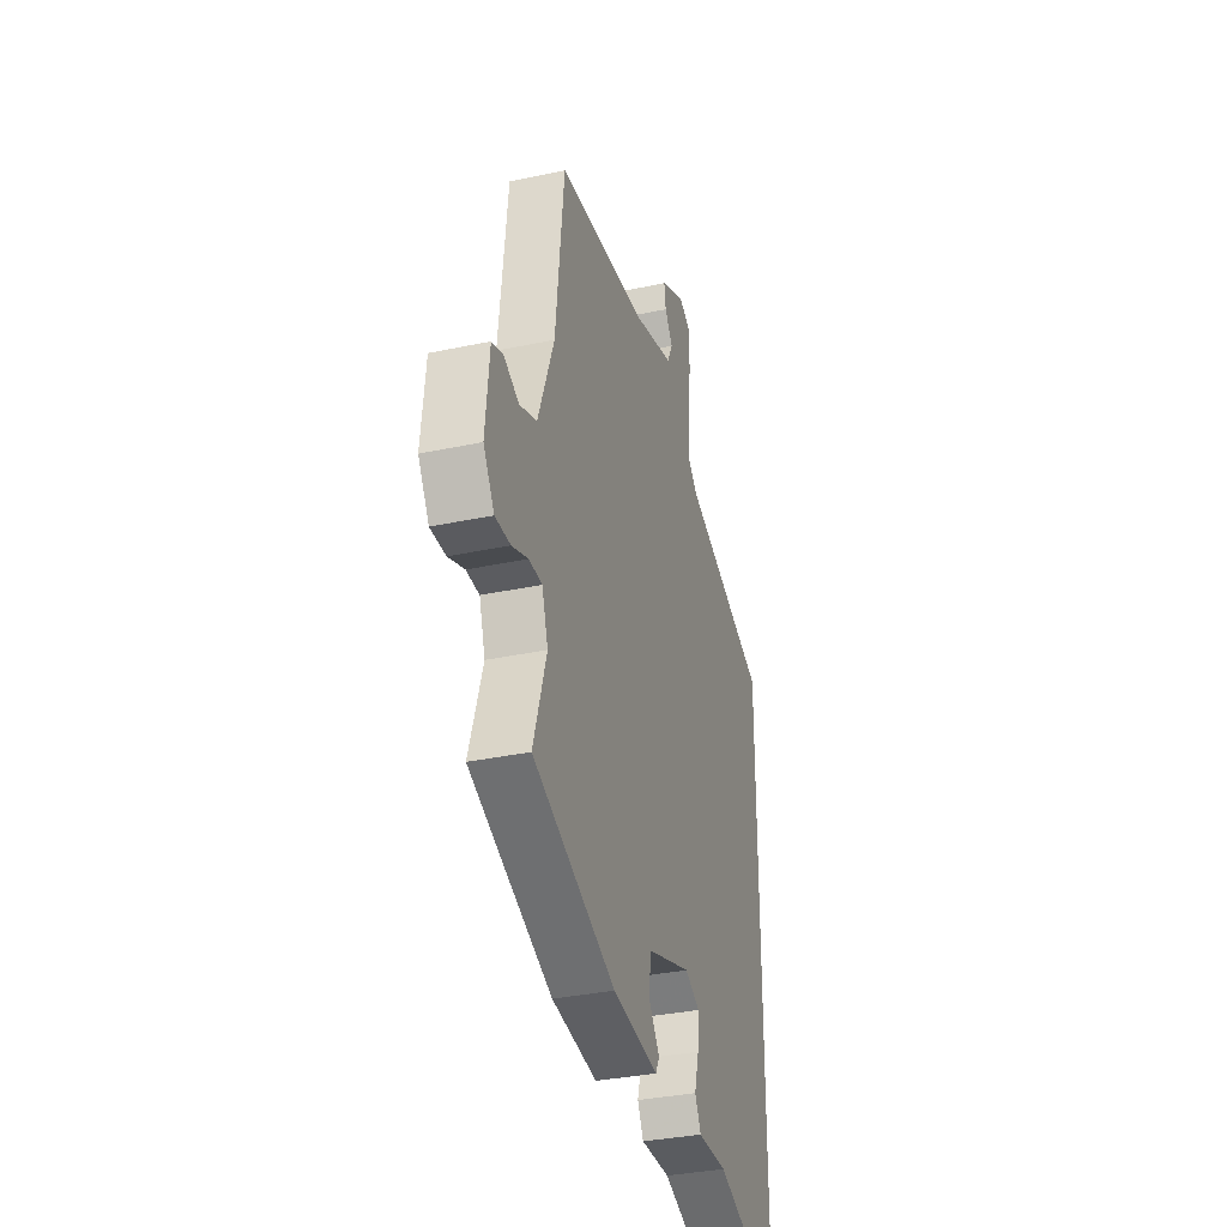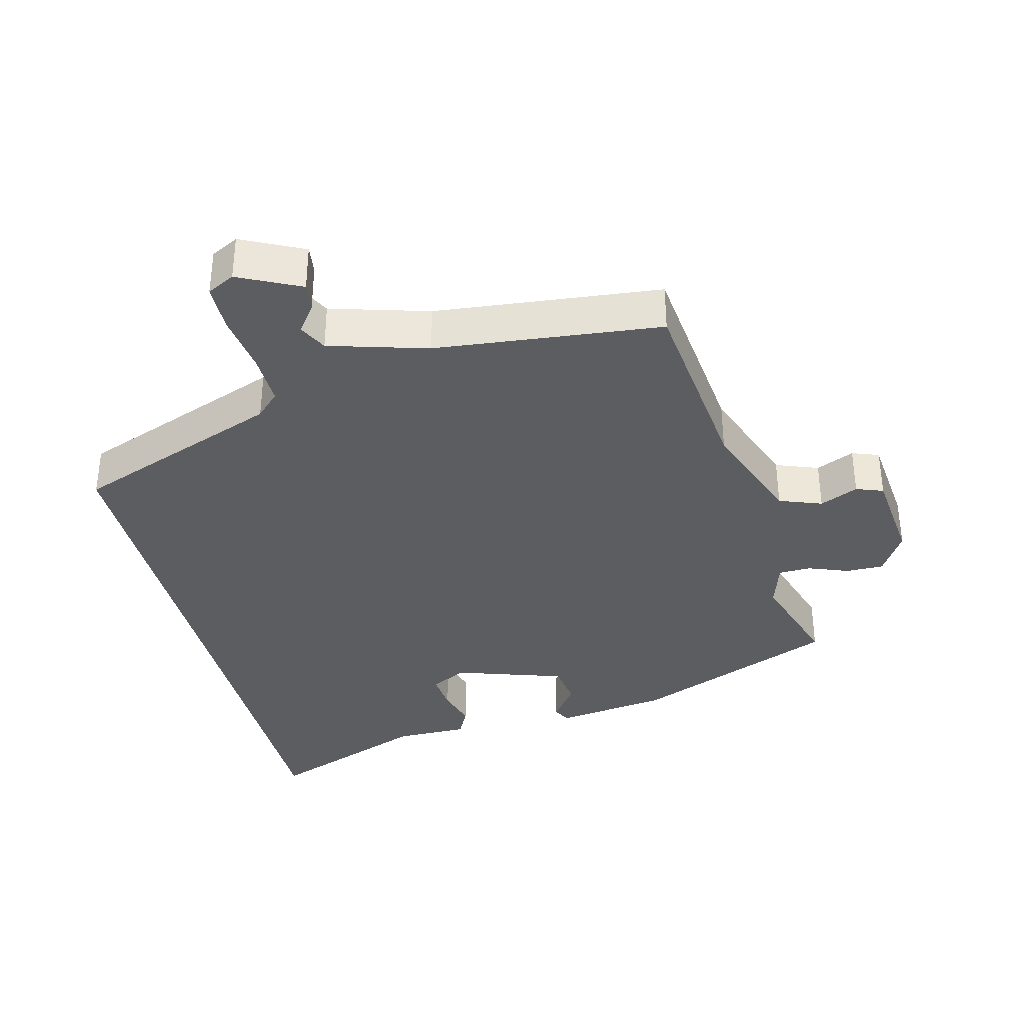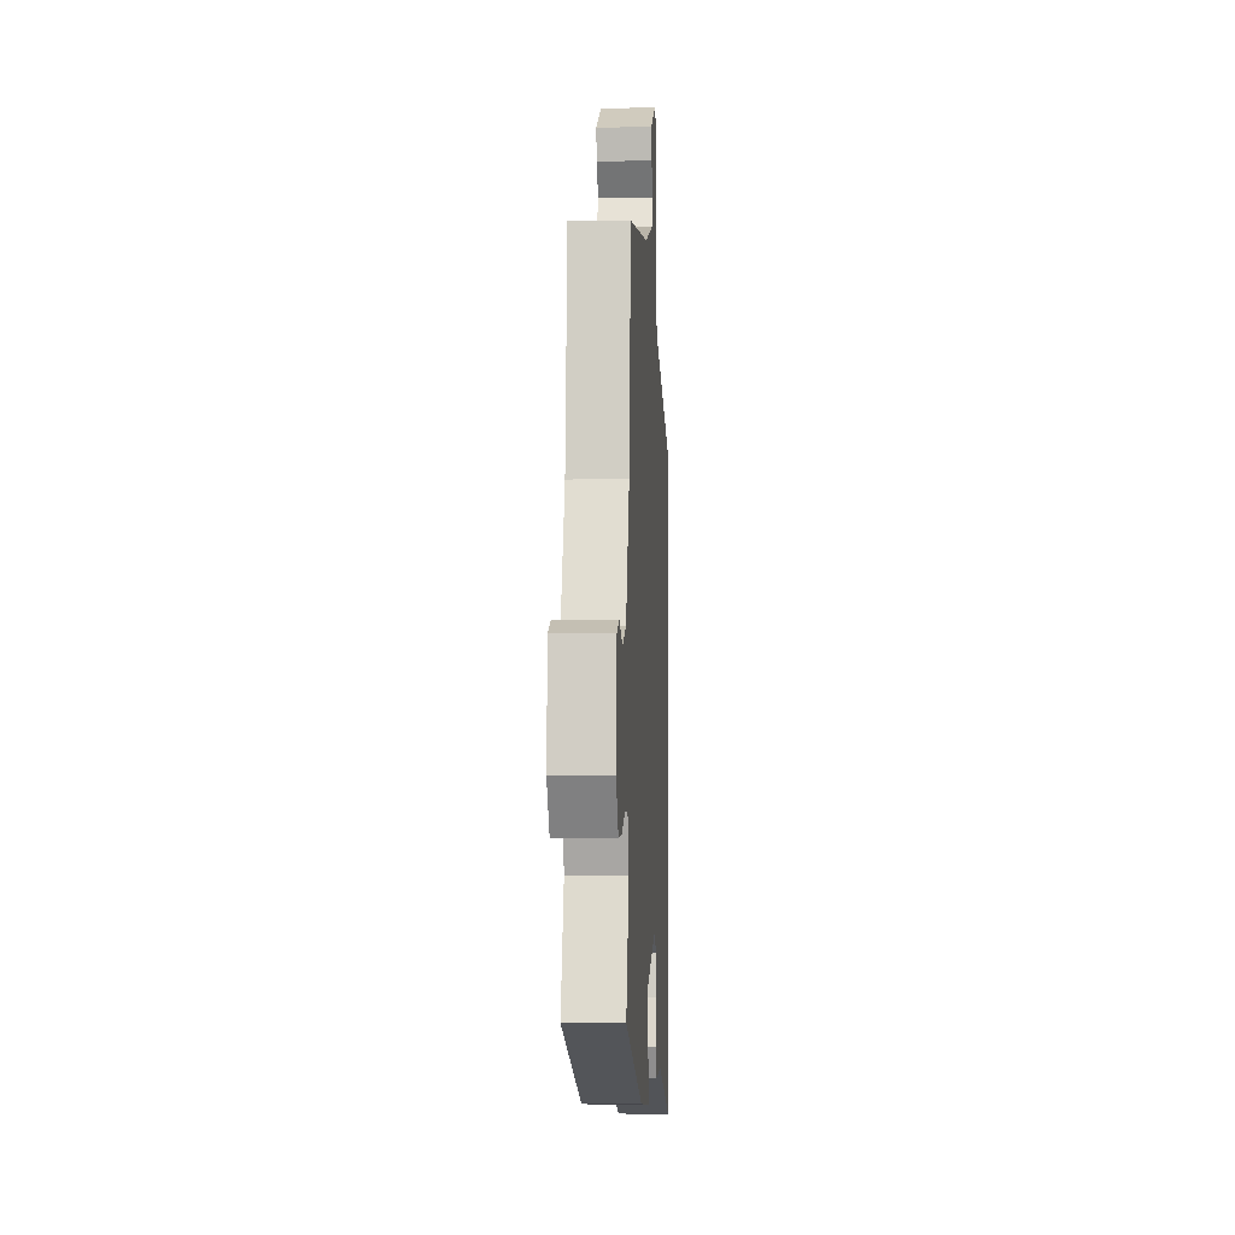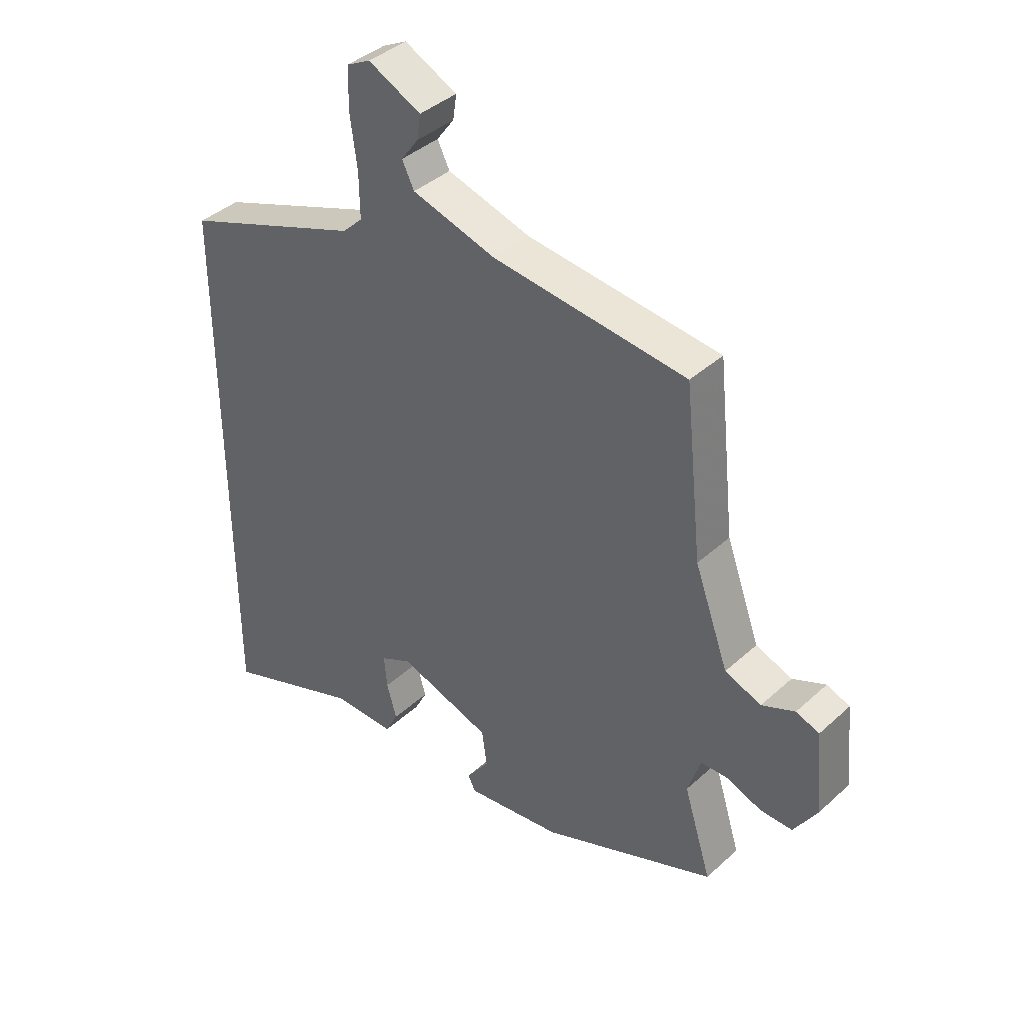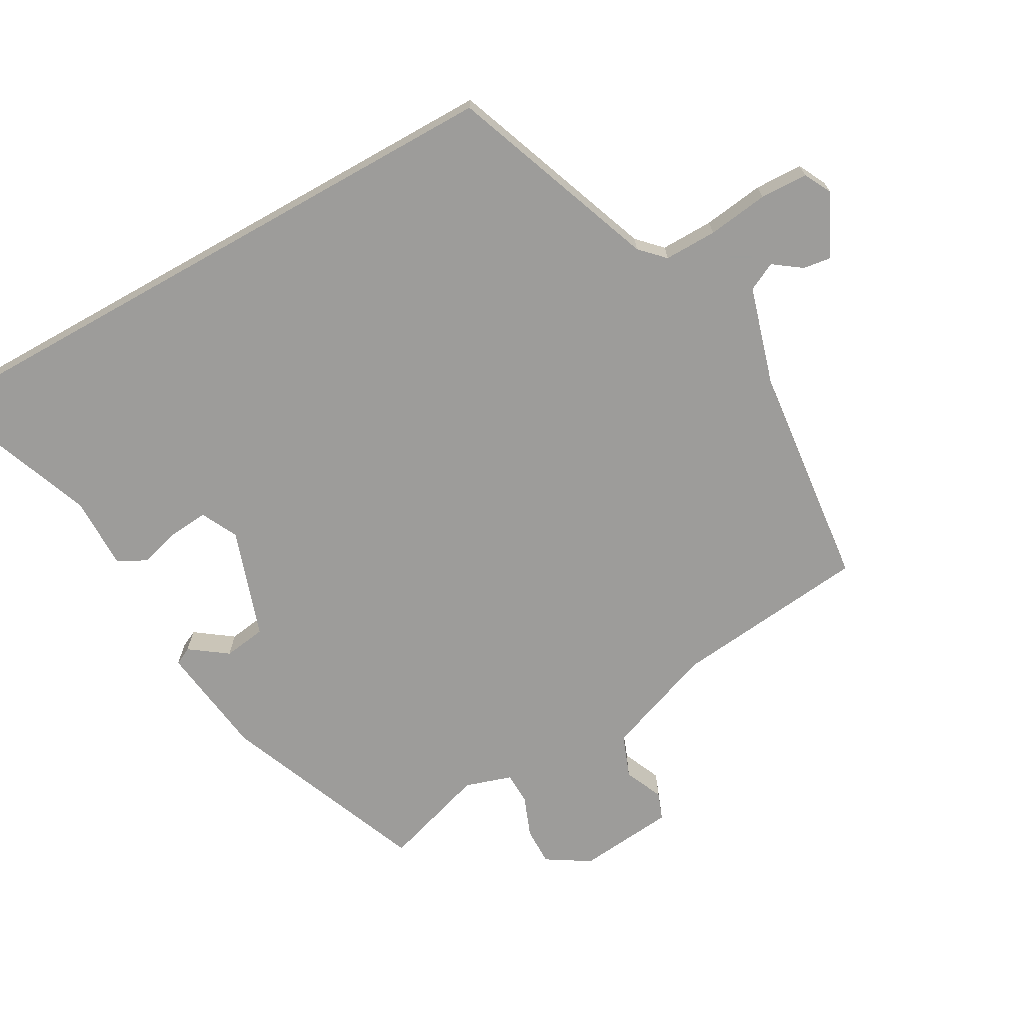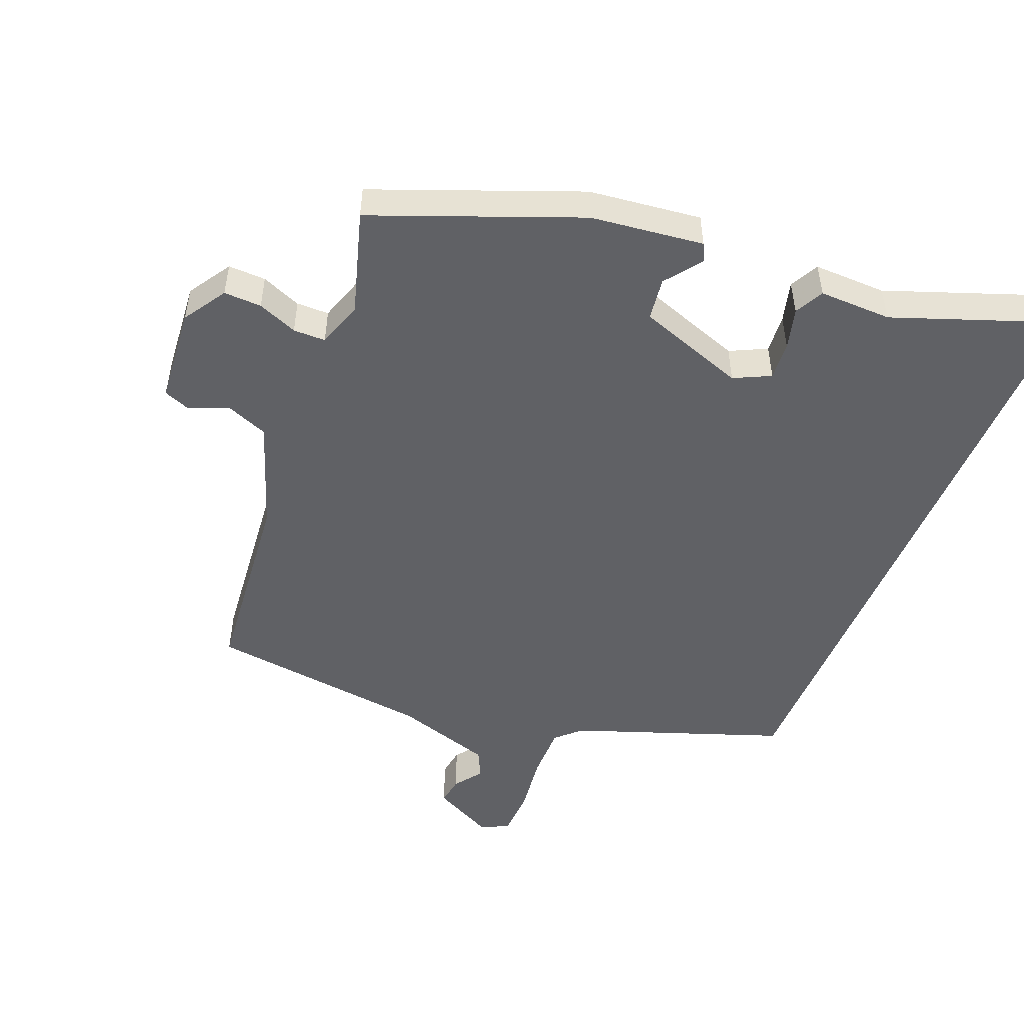
<metadata>
{"format":"obj","ext":"obj","renderer":"f3d","projection":"perspective","resolution":1024,"background":"white","views":[{"elev":-34.1,"azim":106.1,"up":"+Z"},{"elev":-35.9,"azim":14.4,"up":"+Y"},{"elev":-2.6,"azim":93.5,"up":"+Z"},{"elev":39.6,"azim":41.8,"up":"+Z"},{"elev":-70.0,"azim":-60.6,"up":"+Y"},{"elev":-50.2,"azim":157.4,"up":"+Y"}]}
</metadata>
<code>
v 0.43 0.07 0.496
v 0.461 0.07 0.207
v 0.52 0.07 0.045
v 0.583 0.07 0.021
v 0.64 0.07 0.046
v 0.68 0.07 0.031
v 0.694 0.07 -0.112
v 0.654 0.07 -0.176
v 0.598 0.07 -0.175
v 0.539 0.07 -0.152
v 0.491 0.07 -0.153
v 0.469 0.07 -0.222
v 0.517 0.07 -0.376
v 0.214 0.07 -0.498
v 0.047 0.07 -0.52
v 0.034 0.07 -0.494
v 0.074 0.07 -0.439
v 0.065 0.07 -0.376
v -0.096 0.07 -0.322
v -0.15 0.07 -0.349
v -0.145 0.07 -0.406
v -0.128 0.07 -0.467
v -0.15 0.07 -0.51
v -0.258 0.07 -0.509
v -0.5 0.07 -0.6
v -0.5 0.07 0.337
v -0.19 0.07 0.452
v -0.155 0.07 0.486
v -0.156 0.07 0.564
v -0.168 0.07 0.654
v -0.166 0.07 0.725
v -0.125 0.07 0.746
v -0.034 0.07 0.701
v -0.04 0.07 0.659
v -0.07 0.07 0.618
v -0.049 0.07 0.576
v 0.096 0.07 0.533
v 0.43 0 0.496
v 0.461 0 0.207
v 0.52 0 0.045
v 0.583 0 0.021
v 0.64 0 0.046
v 0.68 0 0.031
v 0.694 0 -0.112
v 0.654 0 -0.176
v 0.598 0 -0.175
v 0.539 0 -0.152
v 0.491 0 -0.153
v 0.469 0 -0.222
v 0.517 0 -0.376
v 0.214 0 -0.498
v 0.047 0 -0.52
v 0.034 0 -0.494
v 0.074 0 -0.439
v 0.065 0 -0.376
v -0.096 0 -0.322
v -0.15 0 -0.349
v -0.145 0 -0.406
v -0.128 0 -0.467
v -0.15 0 -0.51
v -0.258 0 -0.509
v -0.5 0 -0.6
v -0.5 0 0.337
v -0.19 0 0.452
v -0.155 0 0.486
v -0.156 0 0.564
v -0.168 0 0.654
v -0.166 0 0.725
v -0.125 0 0.746
v -0.034 0 0.701
v -0.04 0 0.659
v -0.07 0 0.618
v -0.049 0 0.576
v 0.096 0 0.533
f 33 34 35
f 32 33 35
f 31 32 35
f 30 31 35
f 29 30 35
f 28 29 35 36
f 27 28 36 37
f 26 27 37
f 25 26 37
f 24 25 37
f 21 22 23 24
f 20 21 24
f 15 16 17
f 14 15 17
f 13 14 17
f 12 13 17
f 11 12 17 18
f 8 9 10
f 7 8 10
f 6 7 10
f 5 6 10
f 4 5 10
f 3 4 10 11
f 11 18 19
f 3 11 19
f 2 3 19
f 20 24 37
f 19 20 37
f 2 19 37
f 1 2 37
f 72 71 70
f 72 70 69
f 72 69 68
f 72 68 67
f 72 67 66
f 73 72 66 65
f 74 73 65 64
f 74 64 63
f 74 63 62
f 74 62 61
f 61 60 59 58
f 61 58 57
f 54 53 52
f 54 52 51
f 54 51 50
f 54 50 49
f 55 54 49 48
f 47 46 45
f 47 45 44
f 47 44 43
f 47 43 42
f 47 42 41
f 48 47 41 40
f 56 55 48
f 56 48 40
f 56 40 39
f 74 61 57
f 74 57 56
f 74 56 39
f 74 39 38
f 1 38 39 2
f 2 39 40 3
f 3 40 41 4
f 4 41 42 5
f 5 42 43 6
f 6 43 44 7
f 7 44 45 8
f 8 45 46 9
f 9 46 47 10
f 10 47 48 11
f 11 48 49 12
f 12 49 50 13
f 13 50 51 14
f 14 51 52 15
f 15 52 53 16
f 16 53 54 17
f 17 54 55 18
f 18 55 56 19
f 19 56 57 20
f 20 57 58 21
f 21 58 59 22
f 22 59 60 23
f 23 60 61 24
f 24 61 62 25
f 25 62 63 26
f 26 63 64 27
f 27 64 65 28
f 28 65 66 29
f 29 66 67 30
f 30 67 68 31
f 31 68 69 32
f 32 69 70 33
f 33 70 71 34
f 34 71 72 35
f 35 72 73 36
f 36 73 74 37
f 37 74 38 1

</code>
